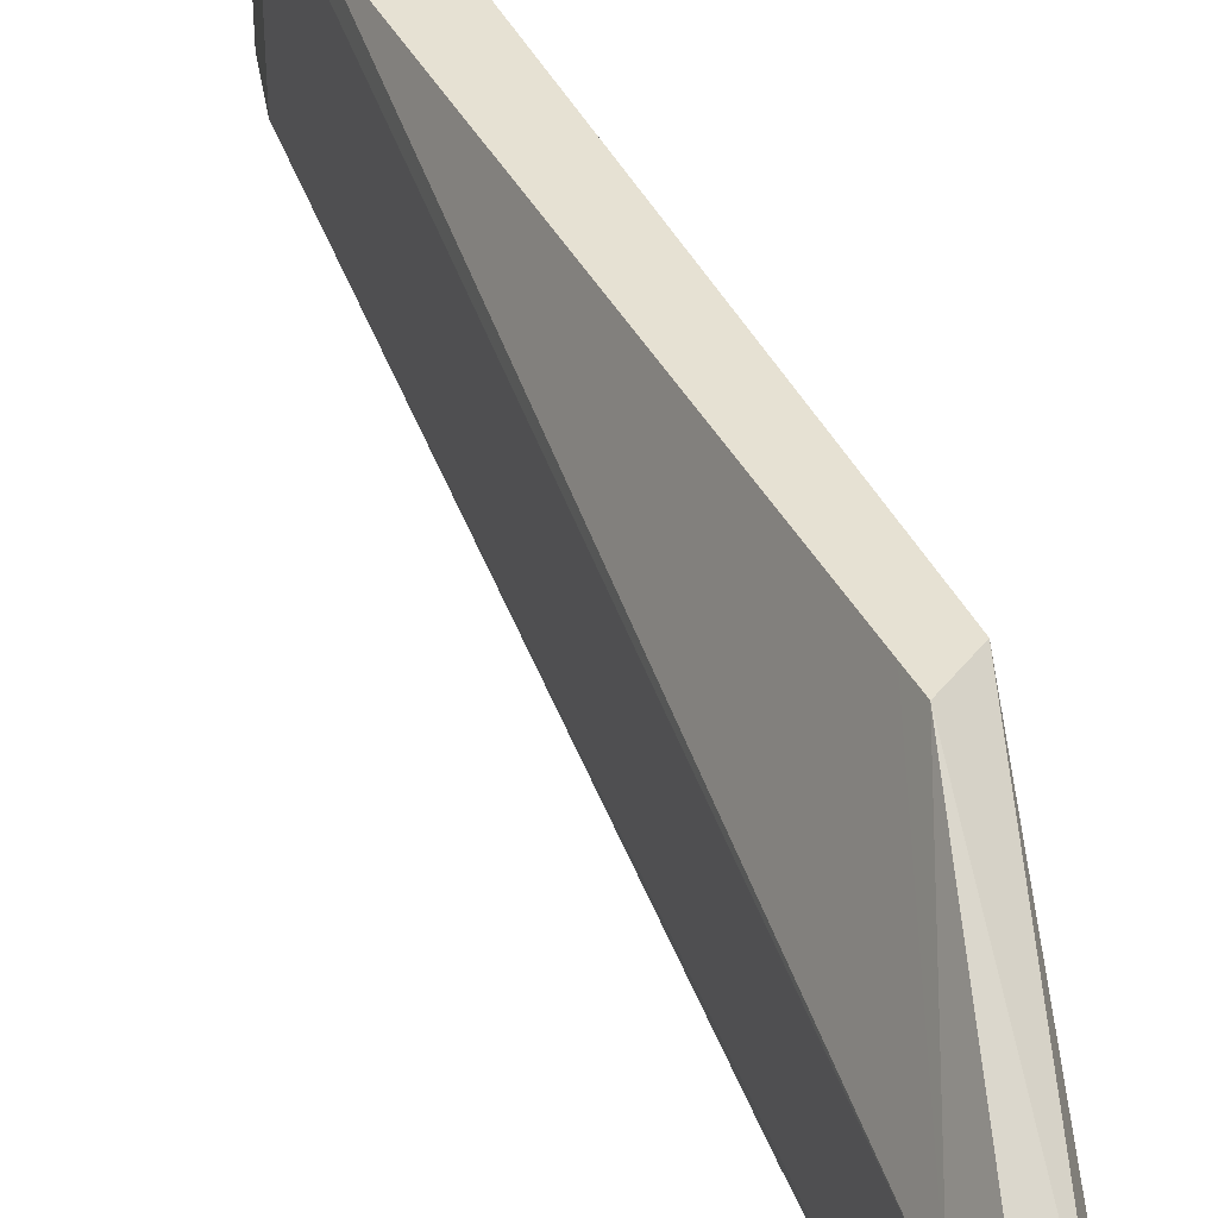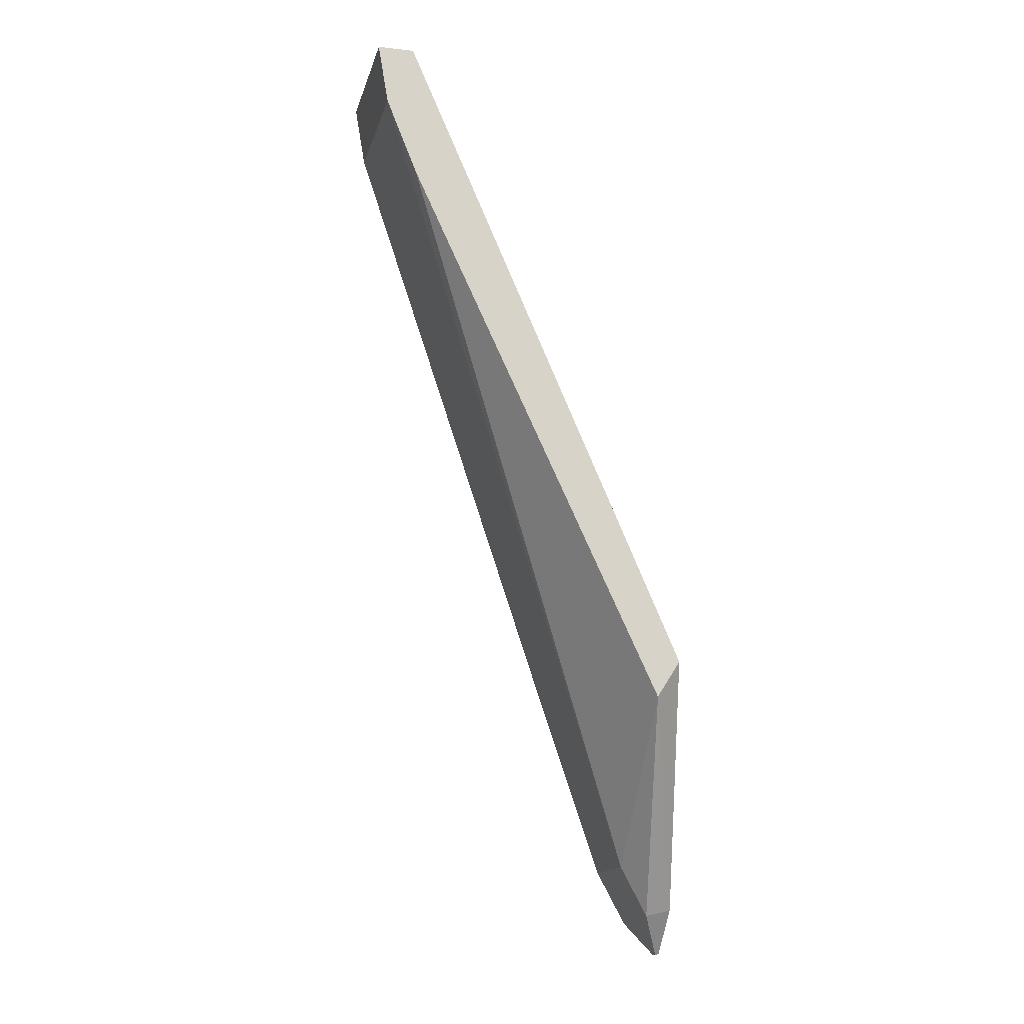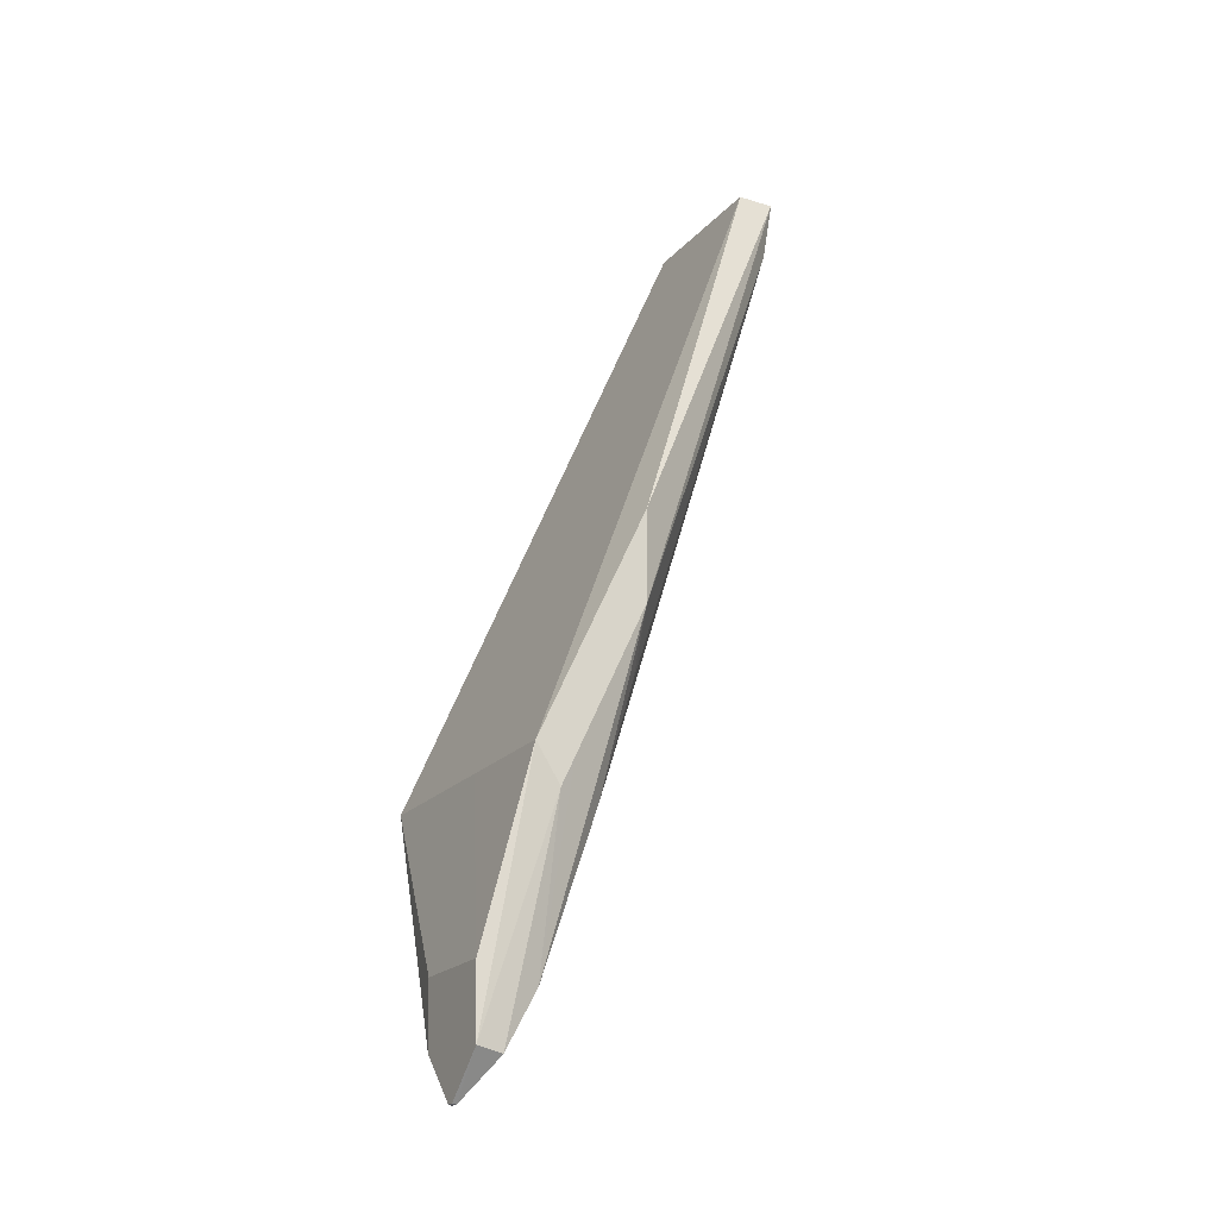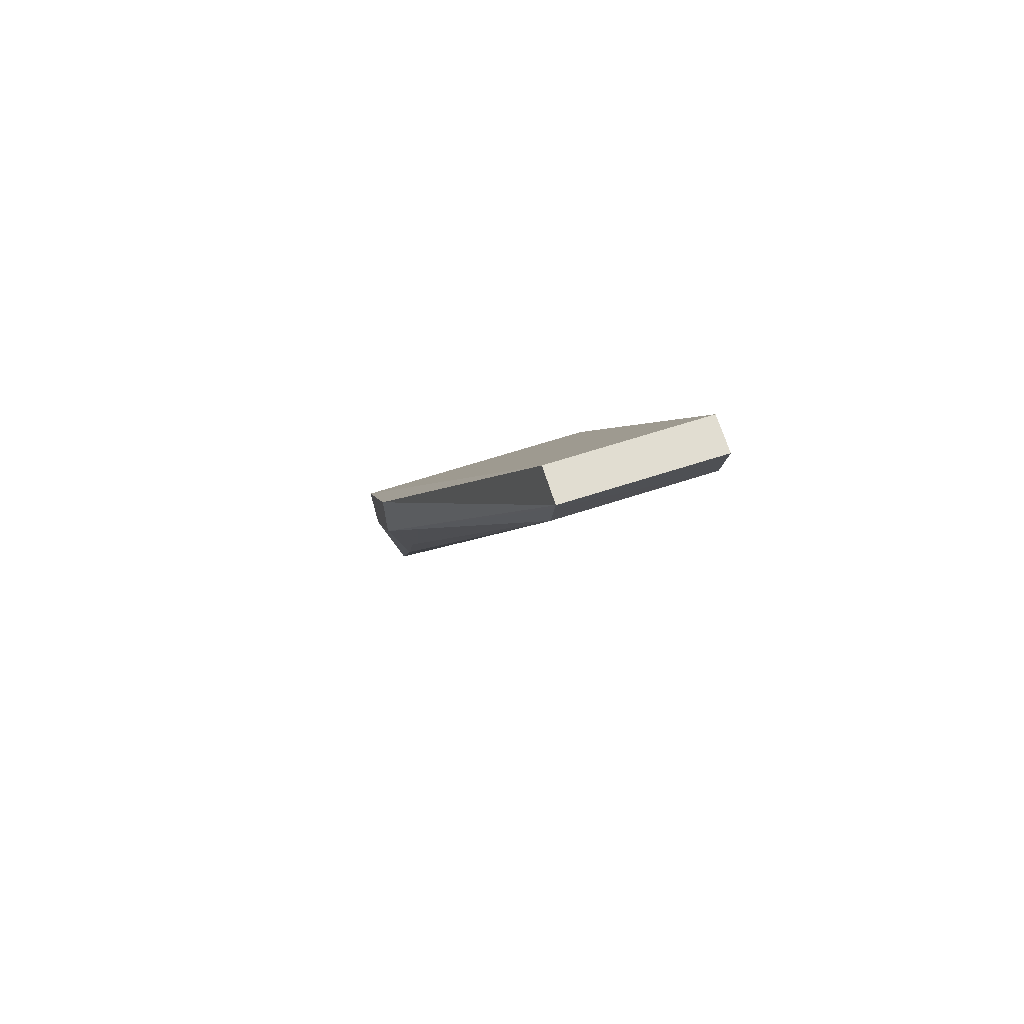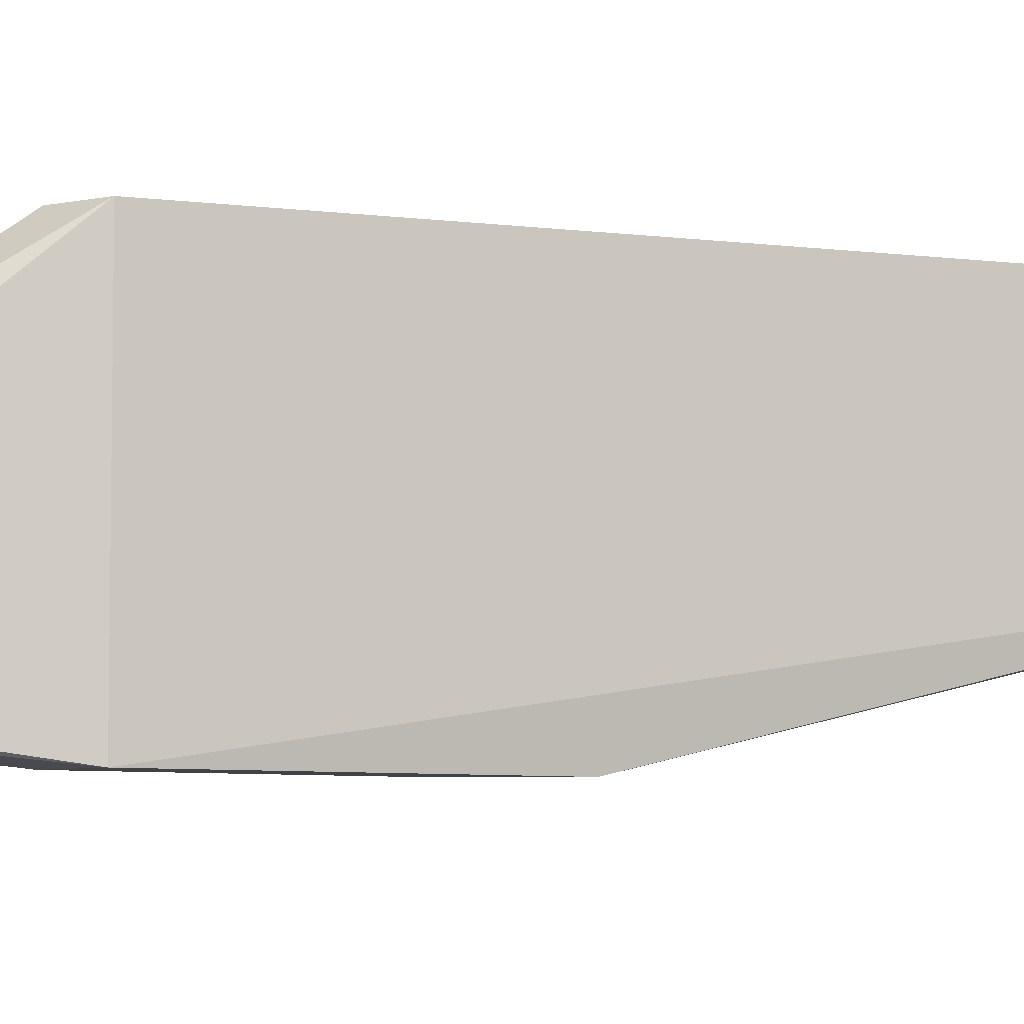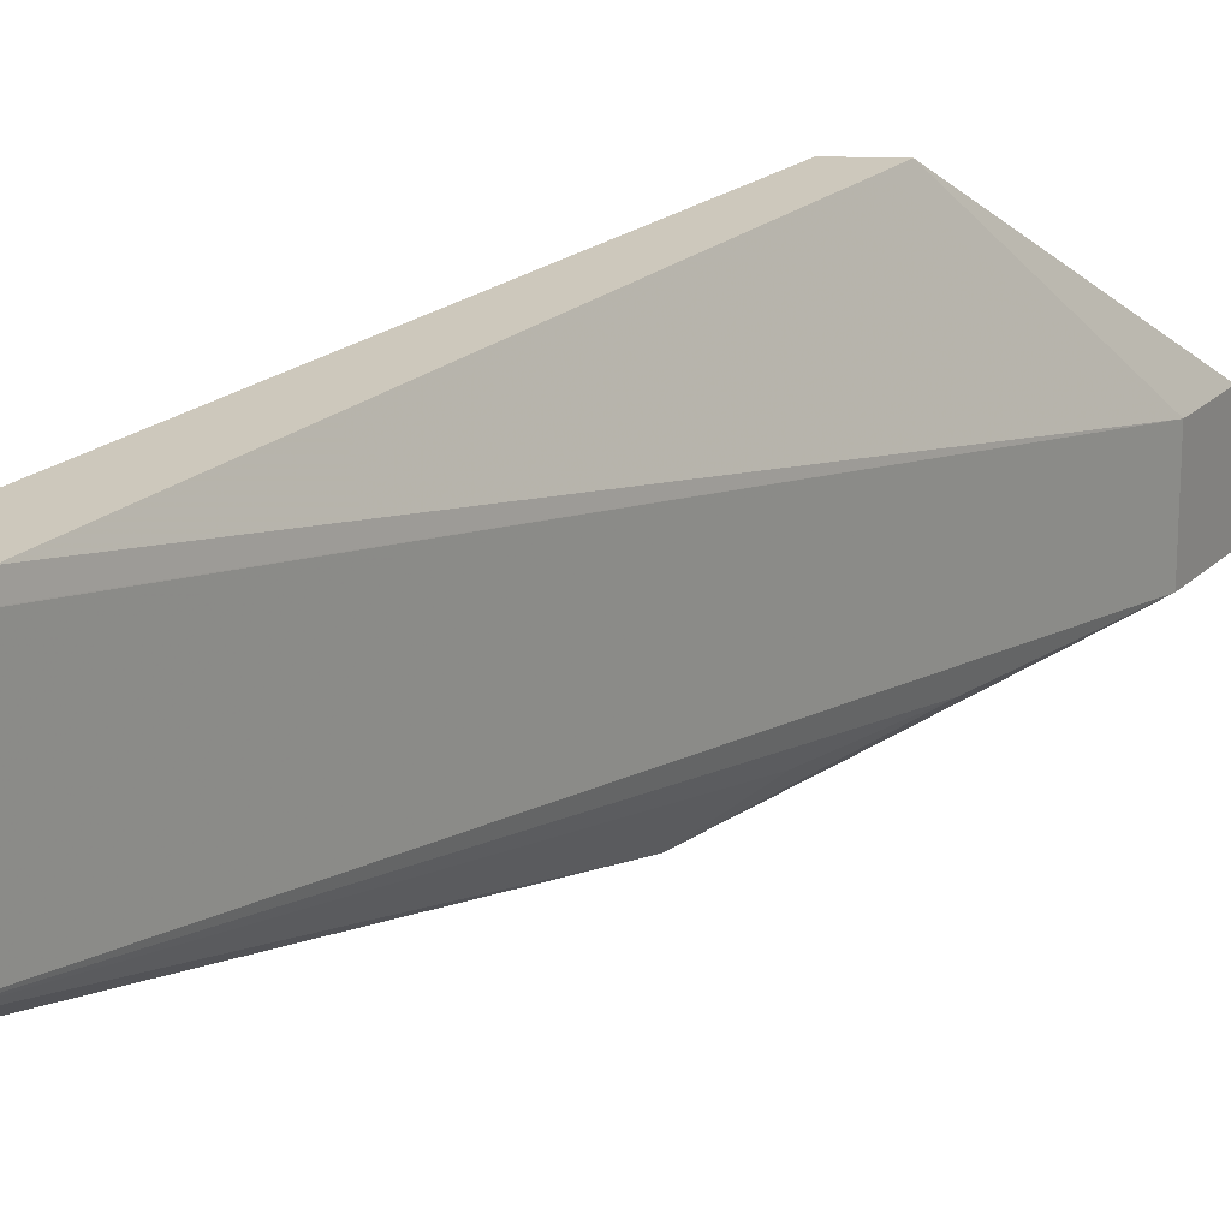
<metadata>
{"format":"obj","ext":"obj","renderer":"f3d","projection":"perspective","resolution":1024,"background":"white","views":[{"elev":38.6,"azim":-179.6,"up":"+Y"},{"elev":-15.0,"azim":166.2,"up":"+Z"},{"elev":-20.8,"azim":-29.2,"up":"+Z"},{"elev":68.7,"azim":72.3,"up":"+Z"},{"elev":-6.2,"azim":-89.0,"up":"+Y"},{"elev":22.1,"azim":60.4,"up":"+Y"}]}
</metadata>
<code>
v 0.5131 0.2675 -0.1595
v 0.5131 0.1846 -0.1595
v 0.513 0.1846 -0.1605
v 0.5121 0.1846 -0.1656
v 0.5074 0.2675 -0.1931
v 0.493 0.2675 -0.1595
v 0.493 0.1846 -0.1595
v 0.3958 0.1227 -0.3907
v 0.3958 0.1227 -0.4379
v 0.5074 0.1846 -0.1931
v 0.5068 0.2675 -0.1946
v 0.3484 0.1845 -0.6194
v 0.3385 0.2675 -0.5133
v 0.3385 0.1846 -0.5133
v 0.3385 0.1227 -0.5133
v 0.3957 0.1365 -0.4729
v 0.3585 0.1227 -0.5178
v 0.3484 0.1365 -0.6194
v 0.3783 0.1365 -0.5322
v 0.4904 0.2675 -0.2355
v 0.3335 0.1845 -0.6467
v 0.3513 0.2675 -0.5331
v 0.3573 0.2675 -0.5203
v 0.3193 0.1845 -0.6436
v 0.3185 0.1845 -0.6098
v 0.3185 0.1365 -0.6098
v 0.3194 0.1365 -0.6464
v 0.3513 0.1227 -0.5331
v 0.3322 0.1365 -0.6492
v 0.3219 0.1598 -0.6681
v 0.3219 0.1639 -0.6681
v 0.3199 0.1639 -0.6676
v 0.3199 0.1598 -0.6676
f 1 2 3
f 1 3 4
f 1 4 5
f 1 5 11
f 1 11 20
f 1 20 23
f 1 23 22
f 1 22 13
f 1 13 6
f 1 6 7
f 1 7 2
f 2 7 8
f 2 8 9
f 2 9 3
f 3 9 4
f 4 9 10
f 4 10 5
f 5 10 18
f 5 18 12
f 5 12 11
f 6 13 14
f 6 14 7
f 7 14 15
f 7 15 8
f 8 15 28
f 8 28 17
f 8 17 9
f 9 16 10
f 9 17 18
f 9 18 19
f 9 19 16
f 10 16 19
f 10 19 18
f 11 12 20
f 12 18 21
f 12 21 22
f 12 22 23
f 12 23 20
f 13 22 24
f 13 24 25
f 13 25 14
f 14 25 26
f 14 26 15
f 15 26 27
f 15 27 28
f 17 28 18
f 18 29 21
f 18 28 29
f 21 29 30
f 21 30 31
f 21 31 24
f 21 24 22
f 24 31 32
f 24 32 27
f 24 27 25
f 25 27 26
f 27 32 33
f 27 33 30
f 27 30 29
f 27 29 28
f 30 33 32
f 30 32 31

</code>
